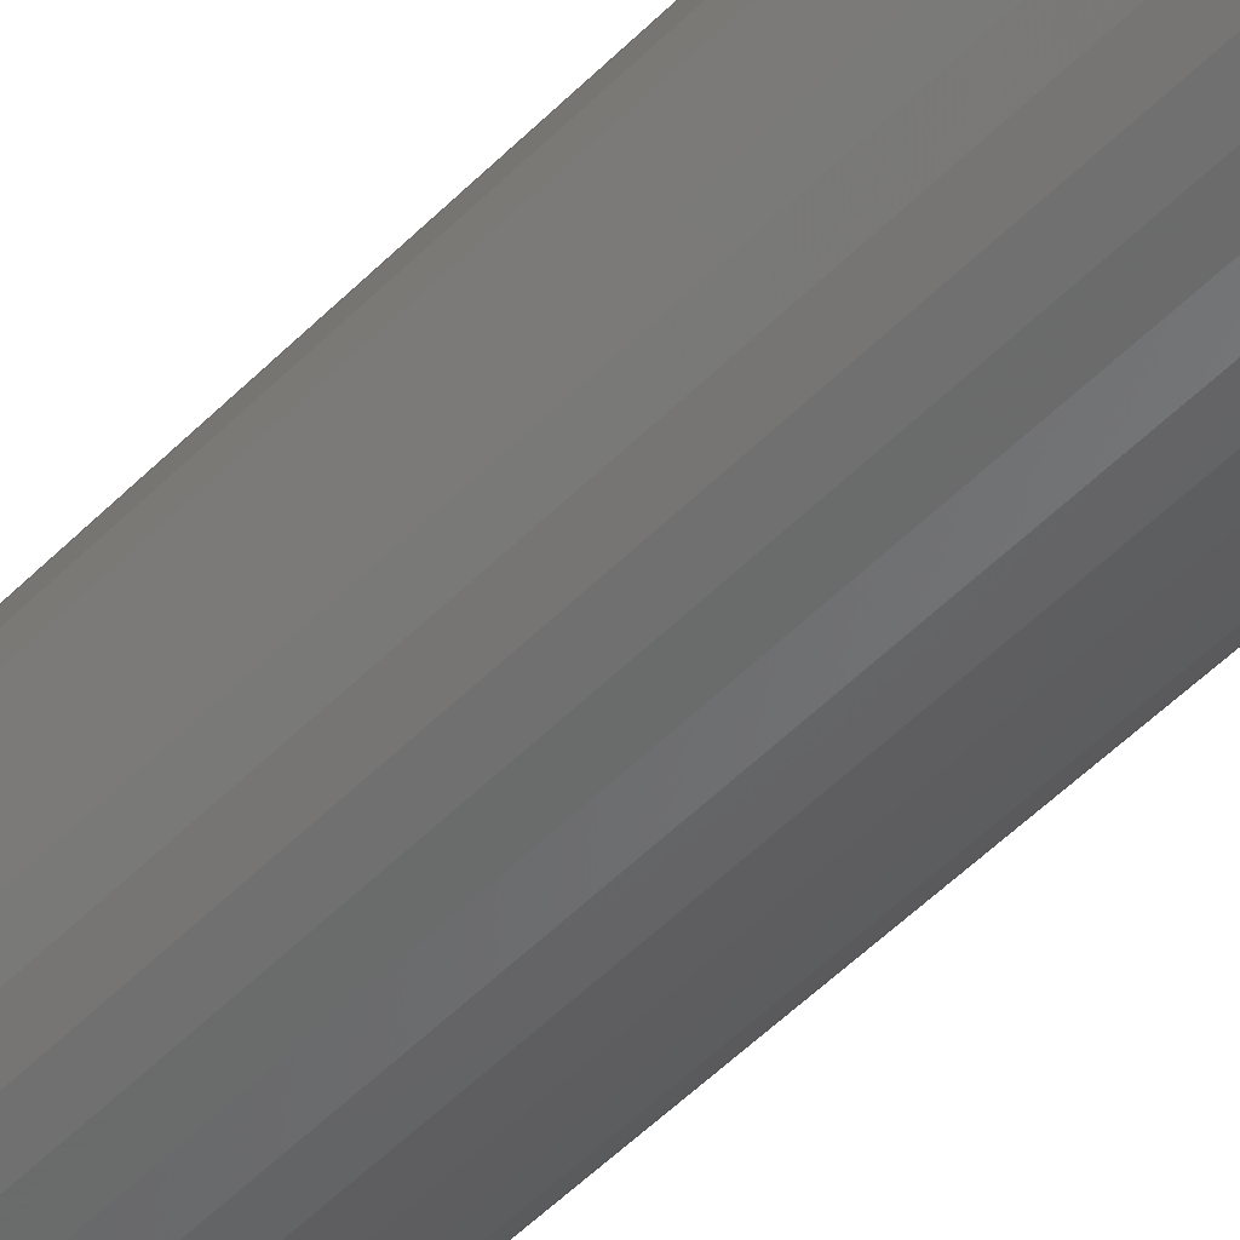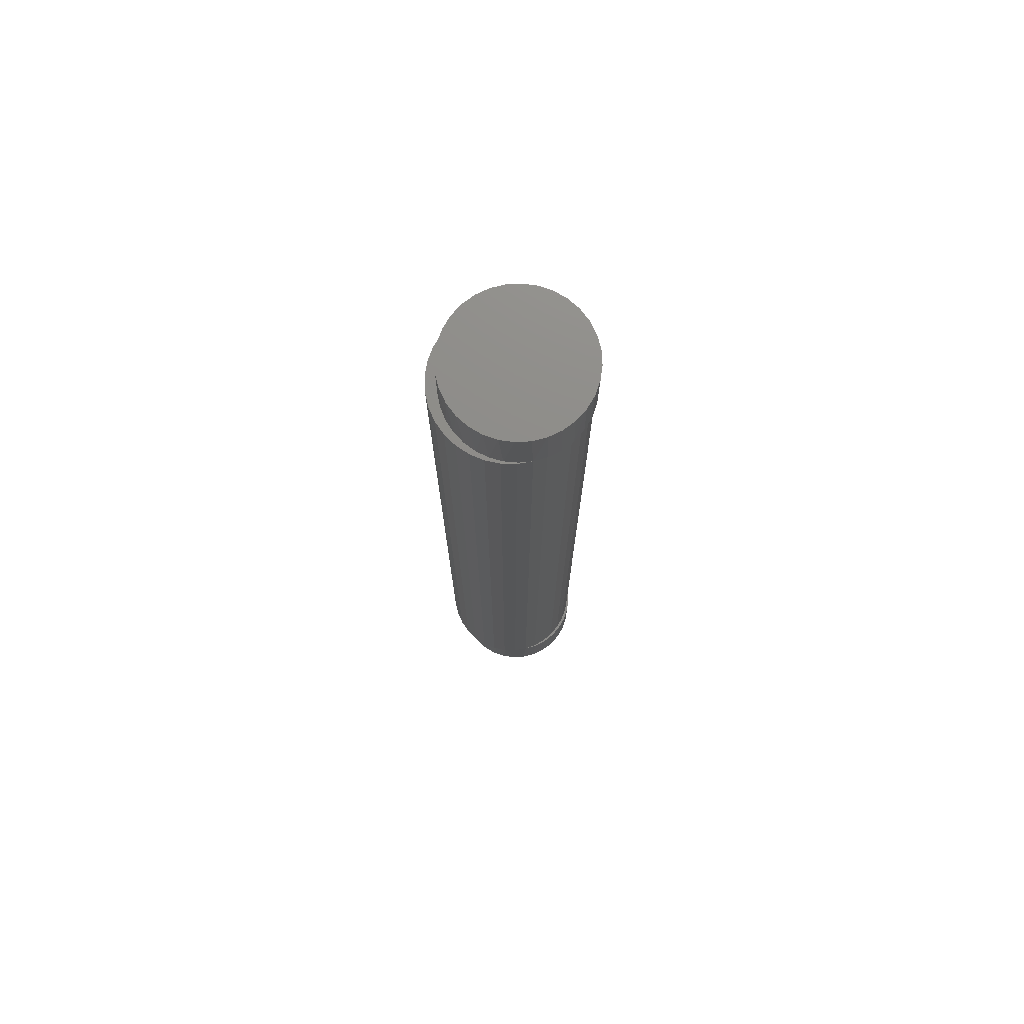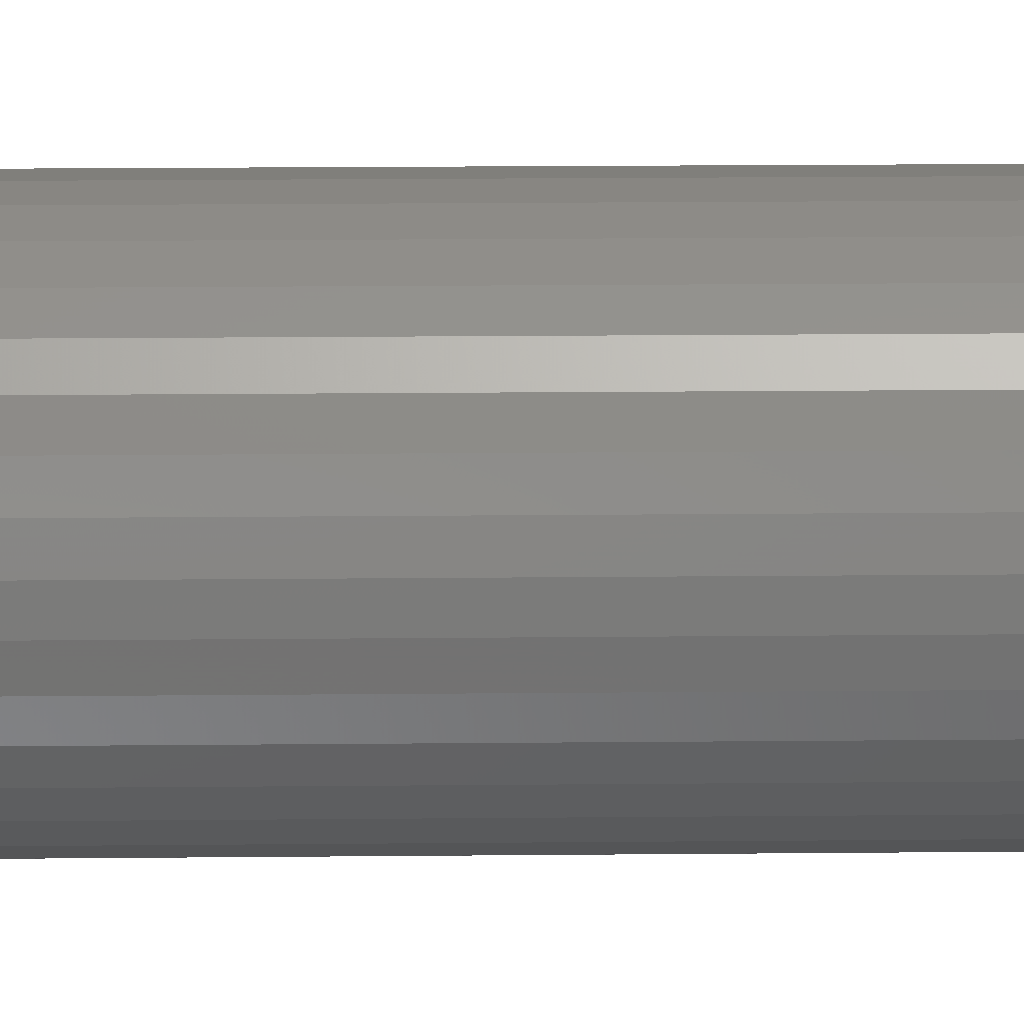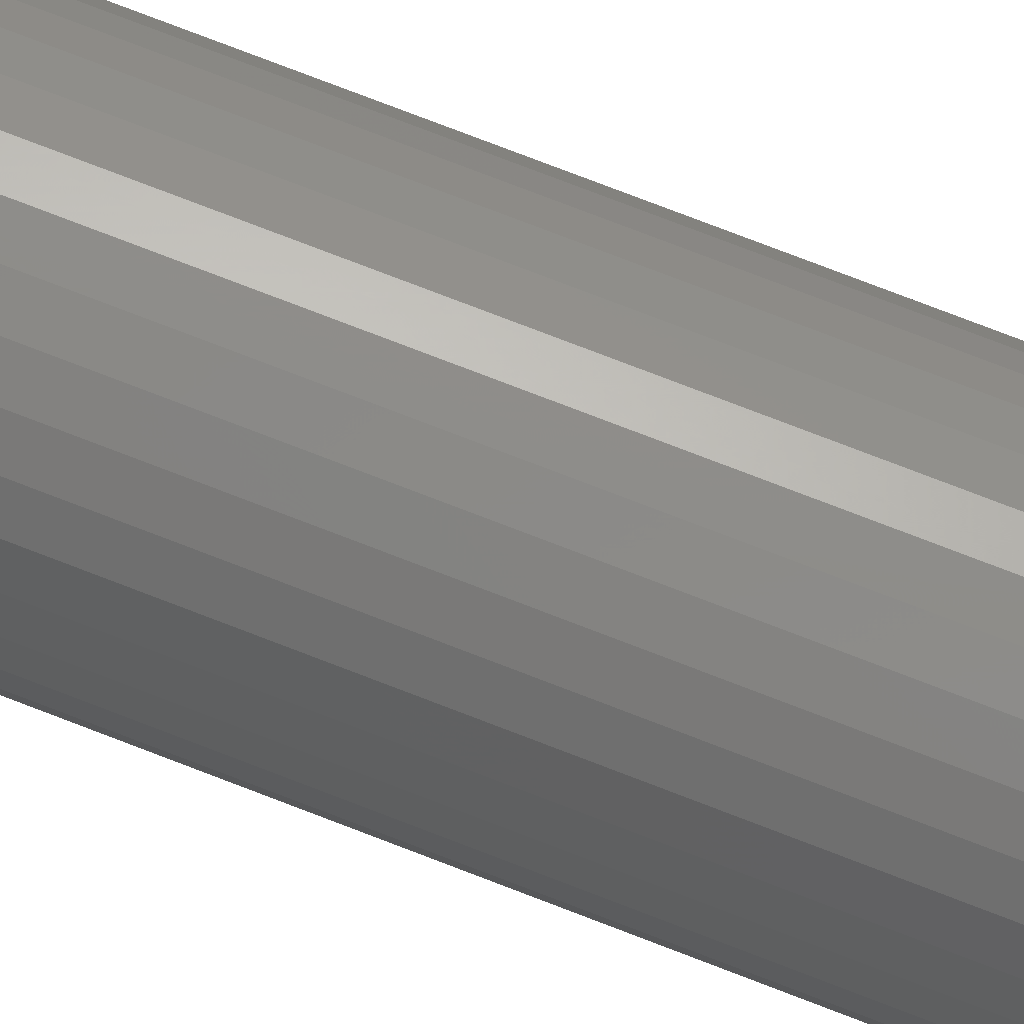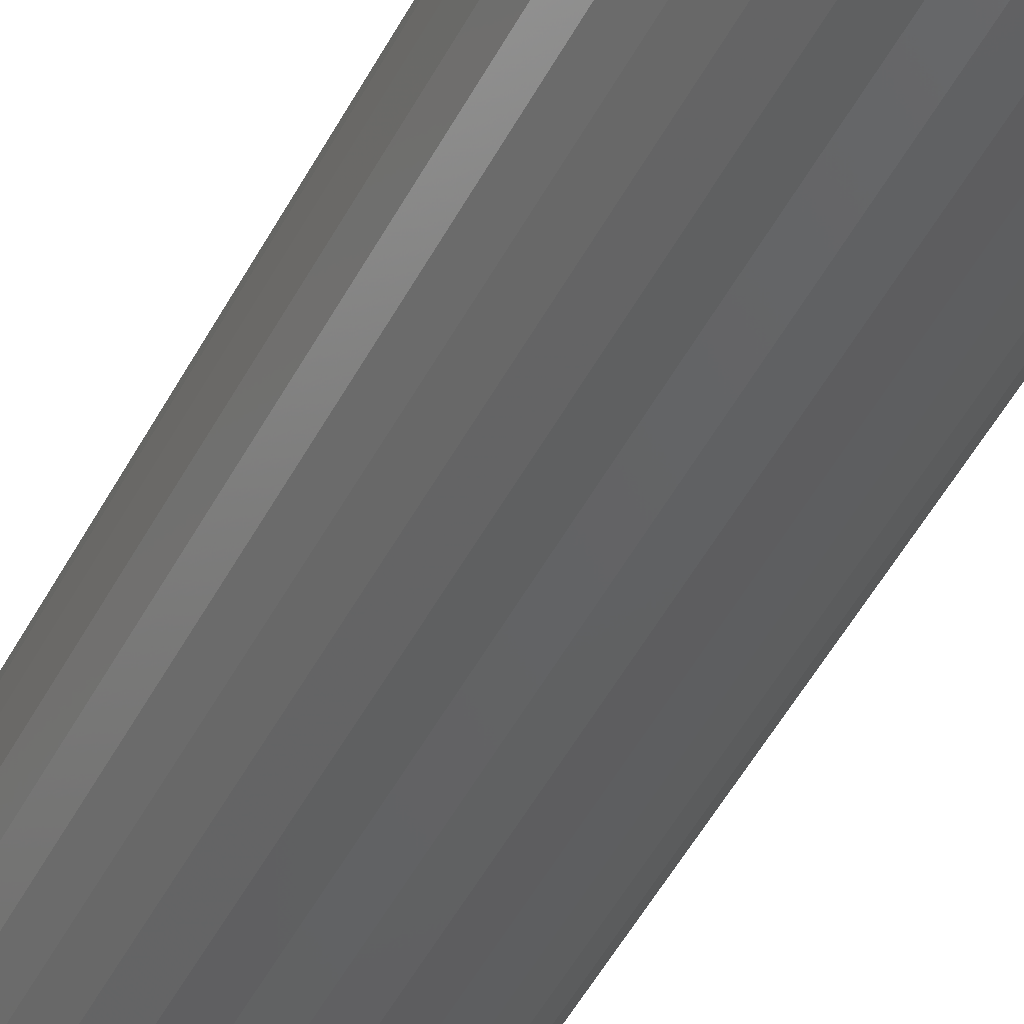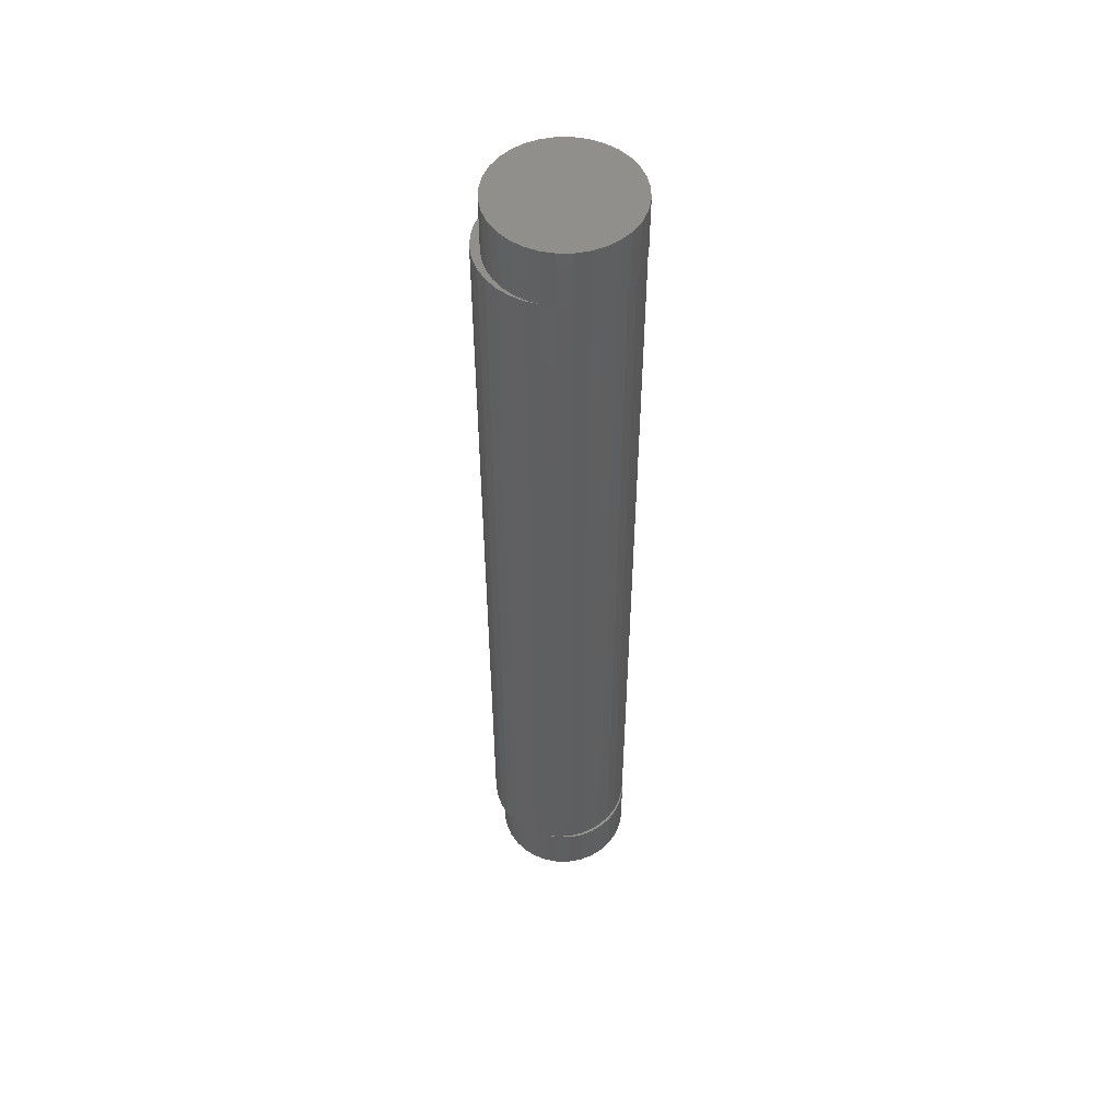
<metadata>
{"format":"stl","ext":"stl","renderer":"f3d","projection":"perspective","resolution":1024,"background":"white","views":[{"elev":-47.7,"azim":-41.0,"up":"+Y"},{"elev":74.8,"azim":25.0,"up":"+Z"},{"elev":10.7,"azim":88.2,"up":"+Y"},{"elev":76.3,"azim":-68.9,"up":"+Y"},{"elev":-43.1,"azim":-24.5,"up":"+Y"},{"elev":52.1,"azim":50.6,"up":"+Z"}]}
</metadata>
<code>
# stl→obj: 196 verts, 388 faces
v 0.07653 0.0653 1.234
v 0.07534 0.06468 1.234
v 0.06296 0.07709 1.234
v 0.08539 0.05031 1.234
v 0.08764 0.05115 1.234
v 0.09279 0.03441 1.234
v 0.09587 0.03516 1.234
v 0.09732 0.01747 1.234
v 0.1009 0.0179 1.234
v 0.09885 0 1.234
v 0.09279 -0.03441 1.234
v 0.09732 -0.01747 1.234
v 0.1009 -0.0179 1.234
v 0.09587 -0.03516 1.234
v 0.08539 -0.05031 1.234
v 0.08764 -0.05115 1.234
v 0.07534 -0.06468 1.234
v 0.07653 -0.0653 1.234
v 0.06296 -0.07709 1.234
v 0.1026 0 1.234
v 0.04805 -0.08581 1.234
v 0.0473 -0.08791 1.234
v 0.0318 -0.09167 1.234
v 0.02989 -0.09559 1.234
v 0.01476 -0.09449 1.234
v -0.002515 0.09416 1.234
v -0.04441 0.09133 1.234
v -0.01944 0.09071 1.234
v -0.03546 0.08424 1.234
v -0.06083 0.0817 1.234
v -0.05003 0.07497 1.234
v -0.07514 0.06916 1.234
v -0.06268 0.0632 1.234
v -0.08684 0.05415 1.234
v -0.07298 0.04934 1.234
v -0.002515 -0.09416 1.234
v -0.01944 -0.09071 1.234
v -0.04441 -0.09133 1.234
v -0.02648 -0.09769 1.234
v -0.007666 -0.1006 1.234
v 0.01135 -0.09987 1.234
v 0.02989 0.09559 1.234
v 0.01476 0.09449 1.234
v 0.0318 0.09167 1.234
v 0.0473 0.08791 1.234
v 0.04805 0.08581 1.234
v -0.02648 0.09769 1.234
v 0.01135 0.09987 1.234
v -0.007666 0.1006 1.234
v -0.0806 0.03383 1.234
v -0.09551 0.03721 1.234
v -0.08527 0.0172 1.234
v -0.1008 0.01894 1.234
v -0.08684 1.16e-17 1.234
v -0.1026 1.234e-17 1.234
v -0.08527 -0.0172 1.234
v -0.1008 -0.01894 1.234
v -0.0806 -0.03383 1.234
v -0.09551 -0.03721 1.234
v -0.07298 -0.04934 1.234
v -0.08684 -0.05415 1.234
v -0.06268 -0.0632 1.234
v -0.07514 -0.06916 1.234
v -0.05003 -0.07497 1.234
v -0.06083 -0.0817 1.234
v -0.03546 -0.08424 1.234
v 0.06296 0.07709 0.07812
v 0.07534 0.06468 0.07812
v 0.07653 0.0653 0.07812
v 0.08539 0.05031 0.07812
v 0.08764 0.05115 0.07812
v 0.09279 0.03441 0.07812
v 0.09587 0.03516 0.07812
v 0.09732 0.01747 0.07812
v 0.1009 0.0179 0.07812
v 0.09885 0 0.07812
v 0.1009 -0.0179 0.07812
v 0.09732 -0.01747 0.07812
v 0.09279 -0.03441 0.07812
v 0.09587 -0.03516 0.07812
v 0.08539 -0.05031 0.07812
v 0.08764 -0.05115 0.07812
v 0.07534 -0.06468 0.07812
v 0.07653 -0.0653 0.07812
v 0.06296 -0.07709 0.07812
v 0.1026 0 0.07812
v 0.0473 -0.08791 0.07812
v 0.04805 -0.08581 0.07812
v 0.0318 -0.09167 0.07812
v 0.02989 -0.09559 0.07812
v 0.01476 -0.09449 0.07812
v -0.01944 0.09071 0.07812
v -0.04441 0.09133 0.07812
v -0.002515 0.09416 0.07812
v -0.03546 0.08424 0.07812
v -0.06083 0.0817 0.07812
v -0.05003 0.07497 0.07812
v -0.07514 0.06916 0.07812
v -0.06268 0.0632 0.07812
v -0.08684 0.05415 0.07812
v -0.07298 0.04934 0.07812
v -0.04441 -0.09133 0.07812
v -0.01944 -0.09071 0.07812
v -0.002515 -0.09416 0.07812
v -0.02648 -0.09769 0.07812
v -0.007666 -0.1006 0.07812
v 0.01135 -0.09987 0.07812
v 0.0318 0.09167 0.07812
v 0.01476 0.09449 0.07812
v 0.02989 0.09559 0.07812
v 0.0473 0.08791 0.07812
v 0.04805 0.08581 0.07812
v -0.02648 0.09769 0.07812
v -0.007666 0.1006 0.07812
v 0.01135 0.09987 0.07812
v -0.03546 -0.08424 0.07812
v -0.06083 -0.0817 0.07812
v -0.05003 -0.07497 0.07812
v -0.07514 -0.06916 0.07812
v -0.06268 -0.0632 0.07812
v -0.08684 -0.05415 0.07812
v -0.07298 -0.04934 0.07812
v -0.09551 -0.03721 0.07812
v -0.0806 -0.03383 0.07812
v -0.1008 -0.01894 0.07812
v -0.08527 -0.0172 0.07812
v -0.1026 1.234e-17 0.07812
v -0.08684 1.16e-17 0.07812
v -0.1008 0.01894 0.07812
v -0.08527 0.0172 0.07812
v -0.09551 0.03721 0.07812
v -0.0806 0.03383 0.07812
v -0.01059 0.09292 1.312
v 0.02638 0.09292 1.312
v 0.007895 0.09474 1.312
v -0.02836 0.08753 1.312
v 0.04415 0.08753 1.312
v -0.04474 0.07877 1.312
v 0.06053 0.07877 1.312
v 0.06053 -0.07877 1.312
v -0.02836 -0.08753 1.312
v 0.04415 -0.08753 1.312
v -0.01059 -0.09292 1.312
v 0.02638 -0.09292 1.312
v 0.007895 -0.09474 1.312
v 0.07488 0.06699 1.312
v -0.05909 0.06699 1.312
v 0.08667 0.05263 1.312
v -0.07088 0.05263 1.312
v 0.09542 0.03625 1.312
v -0.07963 0.03625 1.312
v 0.1008 0.01848 1.312
v -0.08502 0.01848 1.312
v 0.1026 0 1.312
v -0.08684 1.16e-17 1.312
v 0.1008 -0.01848 1.312
v -0.08502 -0.01848 1.312
v 0.09542 -0.03625 1.312
v -0.07963 -0.03625 1.312
v 0.08667 -0.05263 1.312
v -0.07088 -0.05263 1.312
v 0.07488 -0.06699 1.312
v -0.05909 -0.06699 1.312
v -0.04474 -0.07877 1.312
v 0.09542 -0.03625 0
v 0.08667 -0.05263 0
v 0.07488 -0.06699 0
v 0.06053 -0.07877 0
v 0.04415 -0.08753 0
v 0.02638 -0.09292 0
v 0.007895 -0.09474 0
v -0.01059 -0.09292 0
v -0.02836 -0.08753 0
v -0.04474 -0.07877 0
v -0.05909 -0.06699 0
v -0.07088 -0.05263 0
v -0.07963 -0.03625 0
v -0.08502 -0.01848 0
v 0.1026 0 0
v 0.1008 -0.01848 0
v -0.08684 1.16e-17 0
v -0.08502 0.01848 0
v -0.07963 0.03625 0
v -0.07088 0.05263 0
v -0.05909 0.06699 0
v -0.04474 0.07877 0
v -0.02836 0.08753 0
v -0.01059 0.09292 0
v 0.007895 0.09474 0
v 0.02638 0.09292 0
v 0.04415 0.08753 0
v 0.06053 0.07877 0
v 0.08667 0.05263 0
v 0.07488 0.06699 0
v 0.09542 0.03625 0
v 0.1008 0.01848 0
f 1 2 3
f 4 2 1
f 5 4 1
f 6 4 5
f 7 6 5
f 8 6 7
f 9 8 7
f 8 9 10
f 11 12 13
f 14 11 13
f 15 11 14
f 16 15 14
f 17 15 16
f 18 17 16
f 17 18 19
f 20 13 12
f 20 12 10
f 20 10 9
f 19 21 22
f 22 21 23
f 22 23 24
f 24 23 25
f 26 27 28
f 29 28 27
f 27 30 29
f 31 29 30
f 30 32 31
f 33 31 32
f 32 34 33
f 33 34 35
f 36 37 38
f 38 39 36
f 25 36 39
f 39 24 25
f 24 39 40
f 24 40 41
f 42 43 44
f 42 44 45
f 44 46 45
f 3 45 46
f 47 27 26
f 47 26 43
f 47 43 42
f 47 42 48
f 47 48 49
f 35 34 50
f 50 34 51
f 50 51 52
f 52 51 53
f 52 53 54
f 54 53 55
f 54 55 56
f 56 55 57
f 56 57 58
f 58 57 59
f 58 59 60
f 60 59 61
f 60 61 62
f 62 61 63
f 62 63 64
f 64 63 65
f 64 65 66
f 66 65 38
f 66 38 37
f 67 68 69
f 69 68 70
f 69 70 71
f 71 70 72
f 71 72 73
f 73 72 74
f 73 74 75
f 76 75 74
f 77 78 79
f 77 79 80
f 80 79 81
f 80 81 82
f 82 81 83
f 82 83 84
f 85 84 83
f 86 75 76
f 86 76 78
f 86 78 77
f 87 88 85
f 89 88 87
f 90 89 87
f 91 89 90
f 92 93 94
f 93 92 95
f 95 96 93
f 96 95 97
f 97 98 96
f 98 97 99
f 99 100 98
f 101 100 99
f 102 103 104
f 104 105 102
f 105 104 91
f 91 90 105
f 106 105 90
f 107 106 90
f 108 109 110
f 111 108 110
f 111 112 108
f 112 111 67
f 113 114 115
f 113 115 110
f 113 110 109
f 113 109 94
f 113 94 93
f 103 102 116
f 116 102 117
f 116 117 118
f 118 117 119
f 118 119 120
f 120 119 121
f 120 121 122
f 122 121 123
f 122 123 124
f 124 123 125
f 124 125 126
f 126 125 127
f 126 127 128
f 128 127 129
f 128 129 130
f 130 129 131
f 130 131 132
f 132 131 100
f 132 100 101
f 76 10 78
f 78 10 12
f 78 12 79
f 79 12 11
f 79 11 81
f 81 11 15
f 81 15 83
f 83 15 17
f 83 17 85
f 85 17 19
f 85 19 87
f 87 19 22
f 87 22 90
f 90 22 24
f 90 24 107
f 107 24 41
f 107 41 106
f 106 41 40
f 106 40 105
f 105 40 39
f 105 39 102
f 102 39 38
f 102 38 117
f 117 38 65
f 117 65 119
f 119 65 63
f 119 63 121
f 121 63 61
f 121 61 123
f 123 61 59
f 123 59 125
f 125 59 57
f 125 57 127
f 127 57 55
f 127 55 129
f 129 55 53
f 129 53 131
f 131 53 51
f 131 51 100
f 100 51 34
f 100 34 98
f 98 34 32
f 98 32 96
f 96 32 30
f 96 30 93
f 93 30 27
f 93 27 113
f 113 27 47
f 113 47 114
f 114 47 49
f 114 49 115
f 115 49 48
f 115 48 110
f 110 48 42
f 110 42 111
f 111 42 45
f 111 45 67
f 67 45 3
f 67 3 68
f 68 3 2
f 68 2 70
f 70 2 4
f 70 4 72
f 72 4 6
f 72 6 74
f 74 6 8
f 74 8 76
f 76 8 10
f 133 134 135
f 134 133 136
f 134 136 137
f 137 136 138
f 137 138 139
f 140 141 142
f 142 141 143
f 142 143 144
f 144 143 145
f 139 138 146
f 146 138 147
f 146 147 148
f 148 147 149
f 148 149 150
f 150 149 151
f 150 151 152
f 152 151 153
f 152 153 154
f 154 153 155
f 154 155 156
f 156 155 157
f 156 157 158
f 158 157 159
f 158 159 160
f 160 159 161
f 160 161 162
f 162 161 163
f 162 163 140
f 140 163 164
f 140 164 141
f 158 160 16
f 18 16 160
f 160 162 18
f 140 142 21
f 23 21 142
f 142 144 23
f 25 23 144
f 144 145 25
f 36 25 145
f 145 143 36
f 37 36 143
f 143 141 37
f 37 141 66
f 66 141 164
f 66 164 64
f 64 164 163
f 64 163 62
f 62 163 161
f 62 161 60
f 60 161 159
f 60 159 58
f 58 159 157
f 19 18 162
f 19 162 140
f 19 140 21
f 20 154 13
f 13 154 156
f 13 156 14
f 14 156 158
f 14 158 16
f 155 54 157
f 157 54 56
f 157 56 58
f 153 151 50
f 35 50 151
f 151 149 35
f 33 35 149
f 149 147 33
f 31 33 147
f 147 138 31
f 29 31 138
f 138 136 29
f 28 29 136
f 136 133 28
f 28 133 26
f 26 133 135
f 26 135 43
f 43 135 134
f 43 134 44
f 44 134 137
f 44 137 46
f 46 137 139
f 1 146 148
f 1 148 5
f 5 148 150
f 3 46 139
f 3 139 146
f 3 146 1
f 54 155 52
f 52 155 153
f 52 153 50
f 154 20 152
f 152 20 9
f 152 9 150
f 150 9 7
f 150 7 5
f 165 82 166
f 166 82 84
f 166 84 167
f 168 88 169
f 169 88 89
f 169 89 170
f 170 89 91
f 170 91 171
f 171 91 104
f 171 104 172
f 172 104 103
f 172 103 173
f 103 116 173
f 174 173 116
f 116 118 174
f 175 174 118
f 118 120 175
f 176 175 120
f 120 122 176
f 177 176 122
f 122 124 177
f 178 177 124
f 85 88 168
f 85 168 167
f 85 167 84
f 179 86 180
f 180 86 77
f 180 77 165
f 165 77 80
f 165 80 82
f 128 181 126
f 126 181 178
f 126 178 124
f 182 132 183
f 183 132 101
f 183 101 184
f 184 101 99
f 184 99 185
f 185 99 97
f 185 97 186
f 186 97 95
f 186 95 187
f 187 95 92
f 187 92 188
f 92 94 188
f 189 188 94
f 94 109 189
f 190 189 109
f 109 108 190
f 191 190 108
f 108 112 191
f 192 191 112
f 193 194 69
f 69 71 193
f 195 193 71
f 67 69 194
f 67 194 192
f 67 192 112
f 181 128 182
f 182 128 130
f 182 130 132
f 86 179 75
f 75 179 196
f 75 196 73
f 73 196 195
f 73 195 71
f 189 190 188
f 187 188 190
f 191 187 190
f 186 187 191
f 192 186 191
f 169 173 168
f 172 173 169
f 170 172 169
f 171 172 170
f 173 174 168
f 168 174 175
f 168 175 167
f 167 175 176
f 167 176 166
f 166 176 177
f 166 177 165
f 165 177 178
f 165 178 180
f 180 178 181
f 180 181 179
f 179 181 182
f 179 182 196
f 196 182 183
f 196 183 195
f 195 183 184
f 195 184 193
f 193 184 185
f 193 185 194
f 194 185 186
f 194 186 192

</code>
